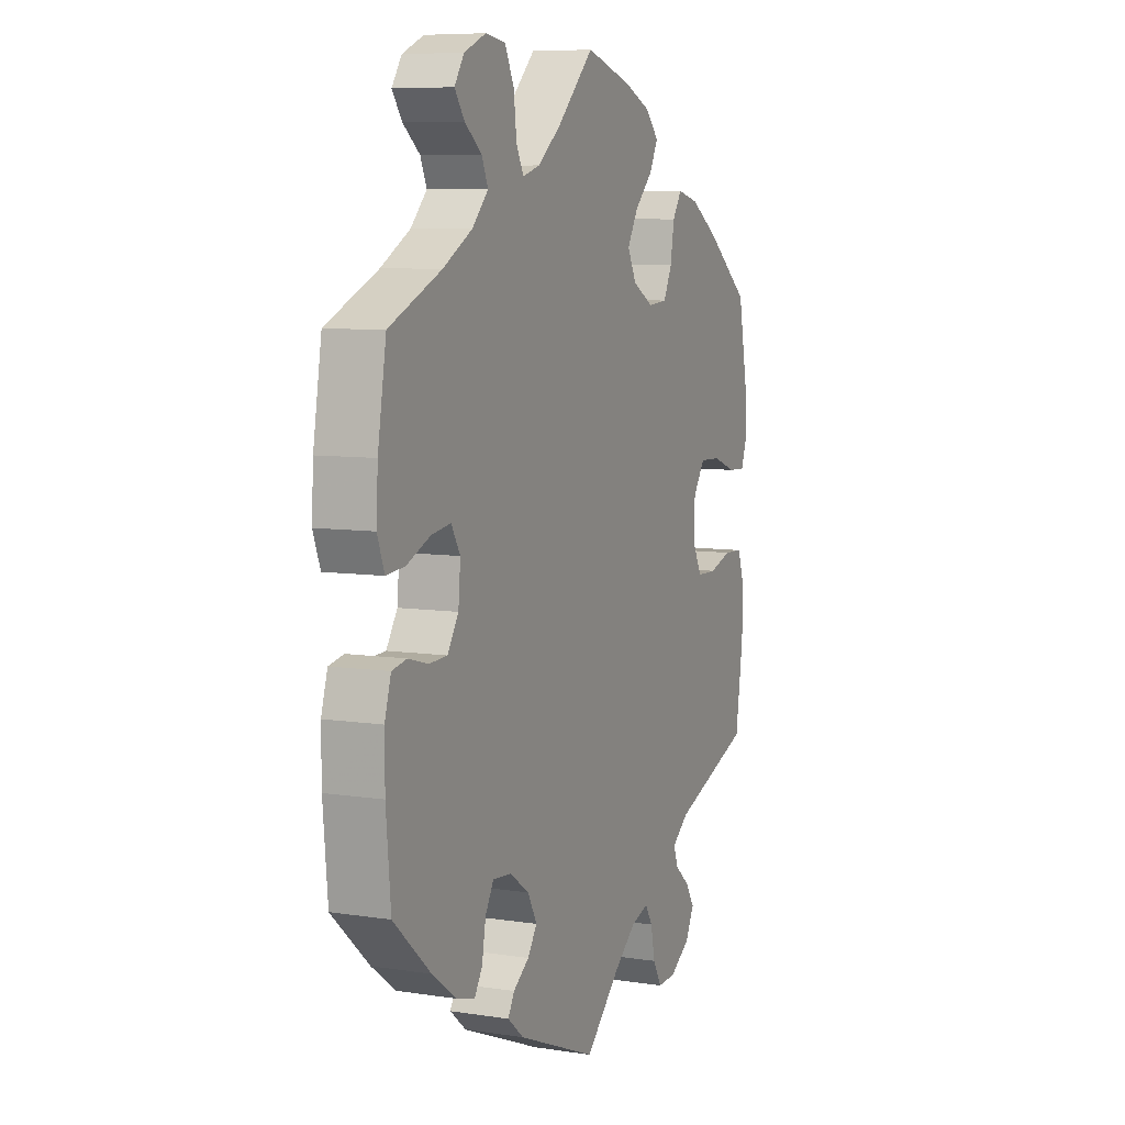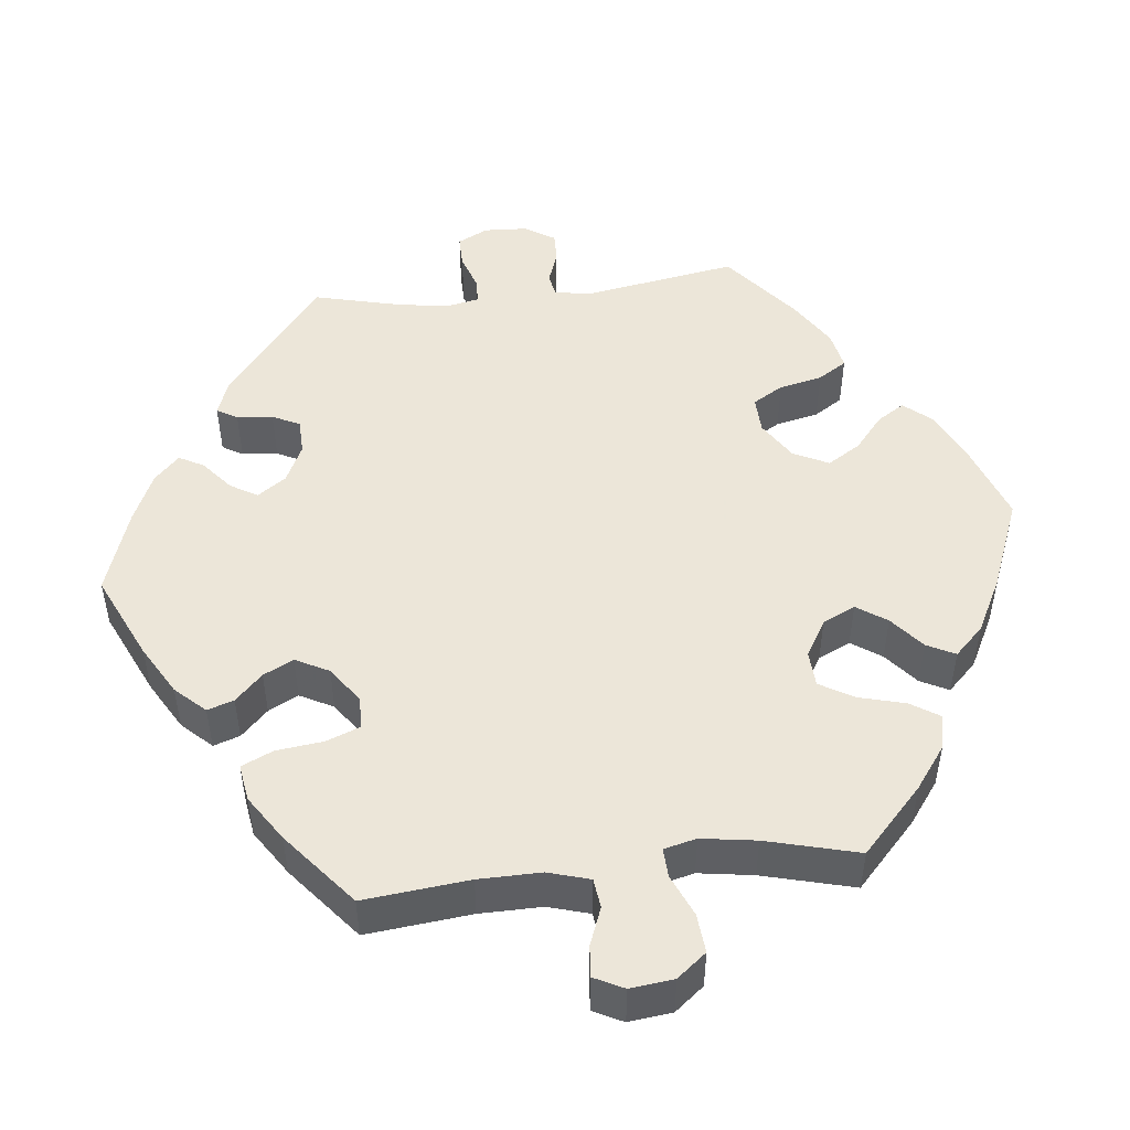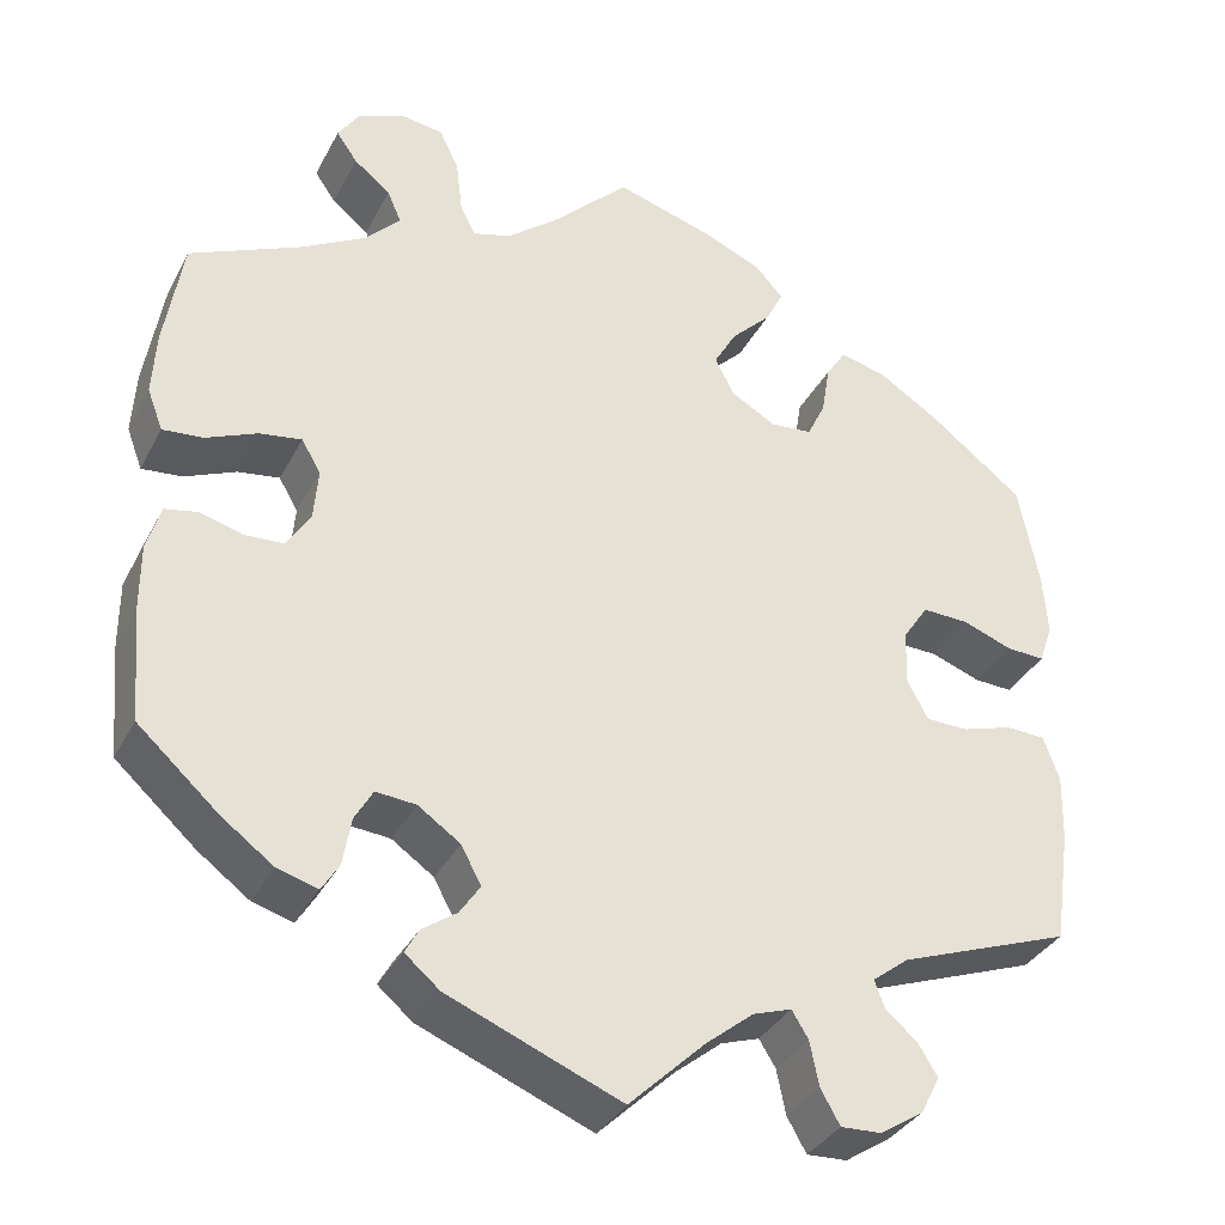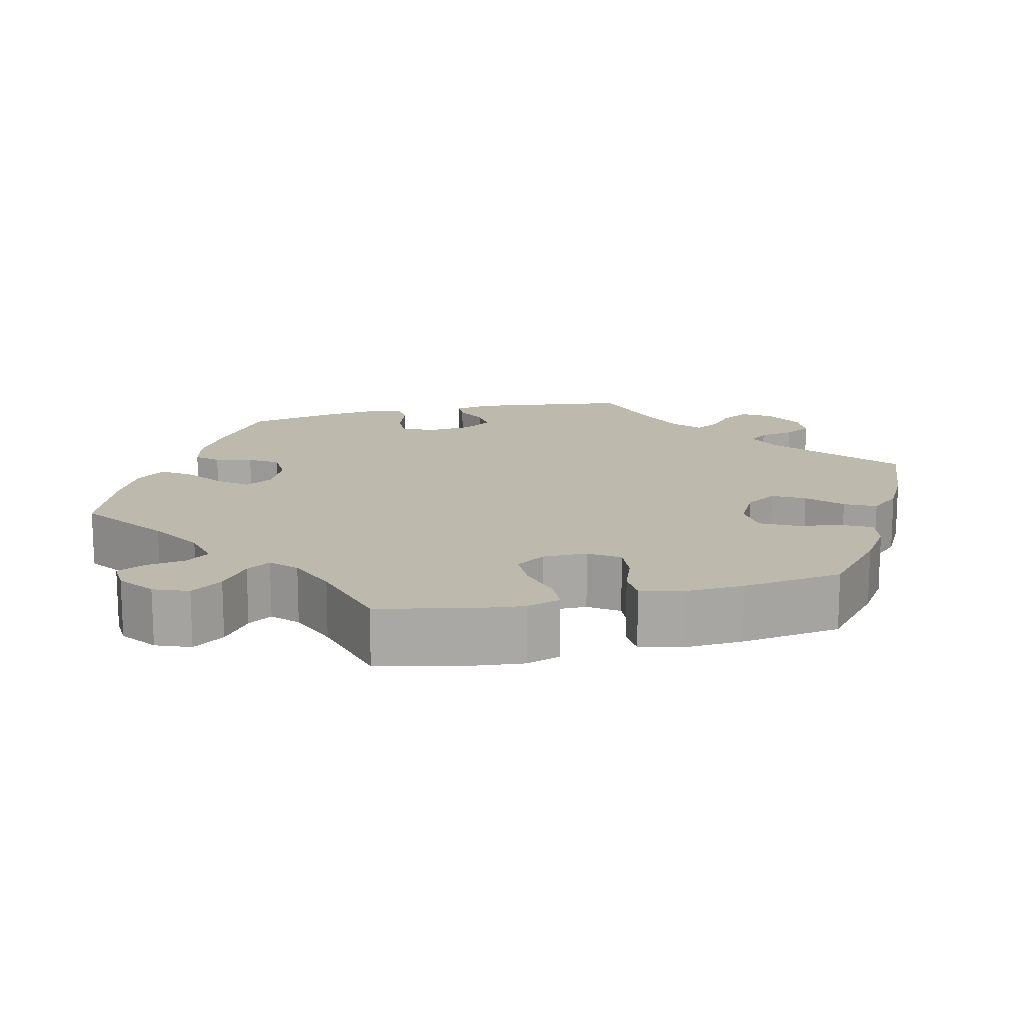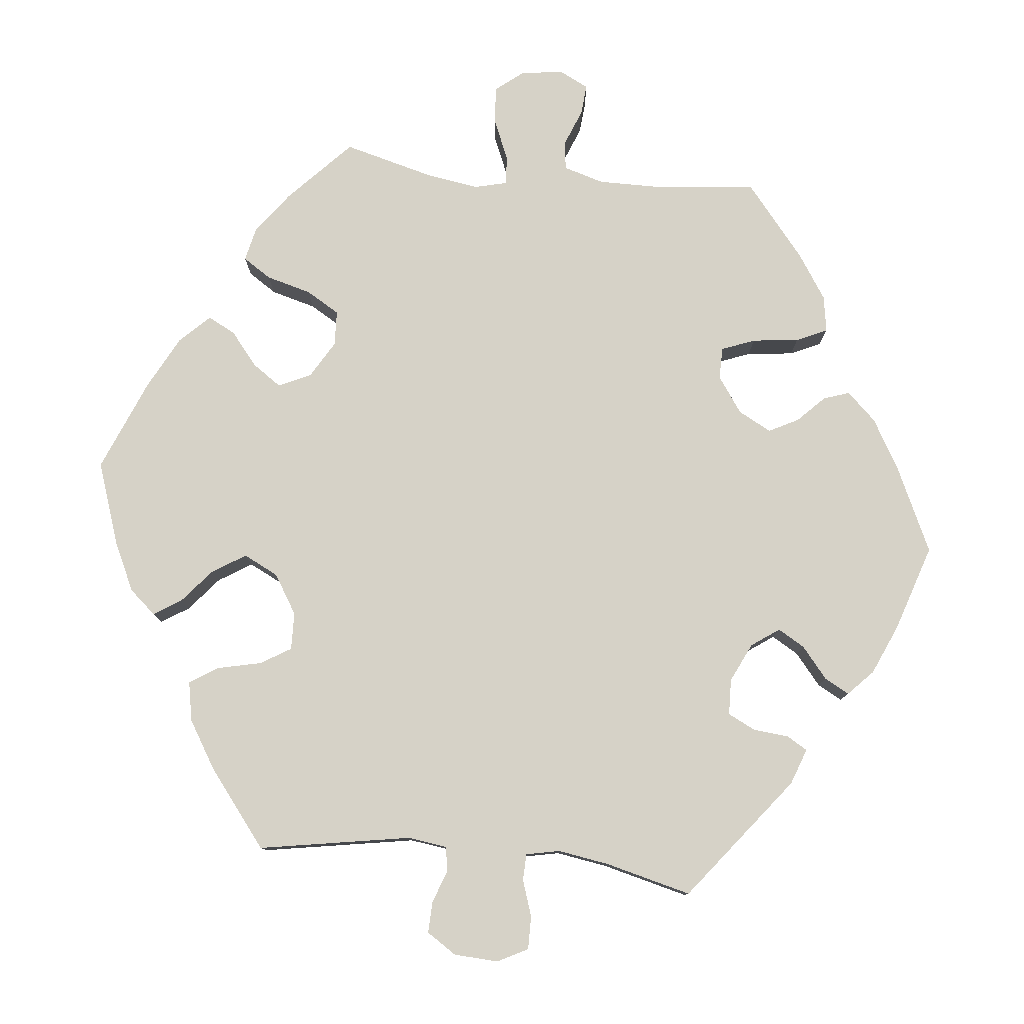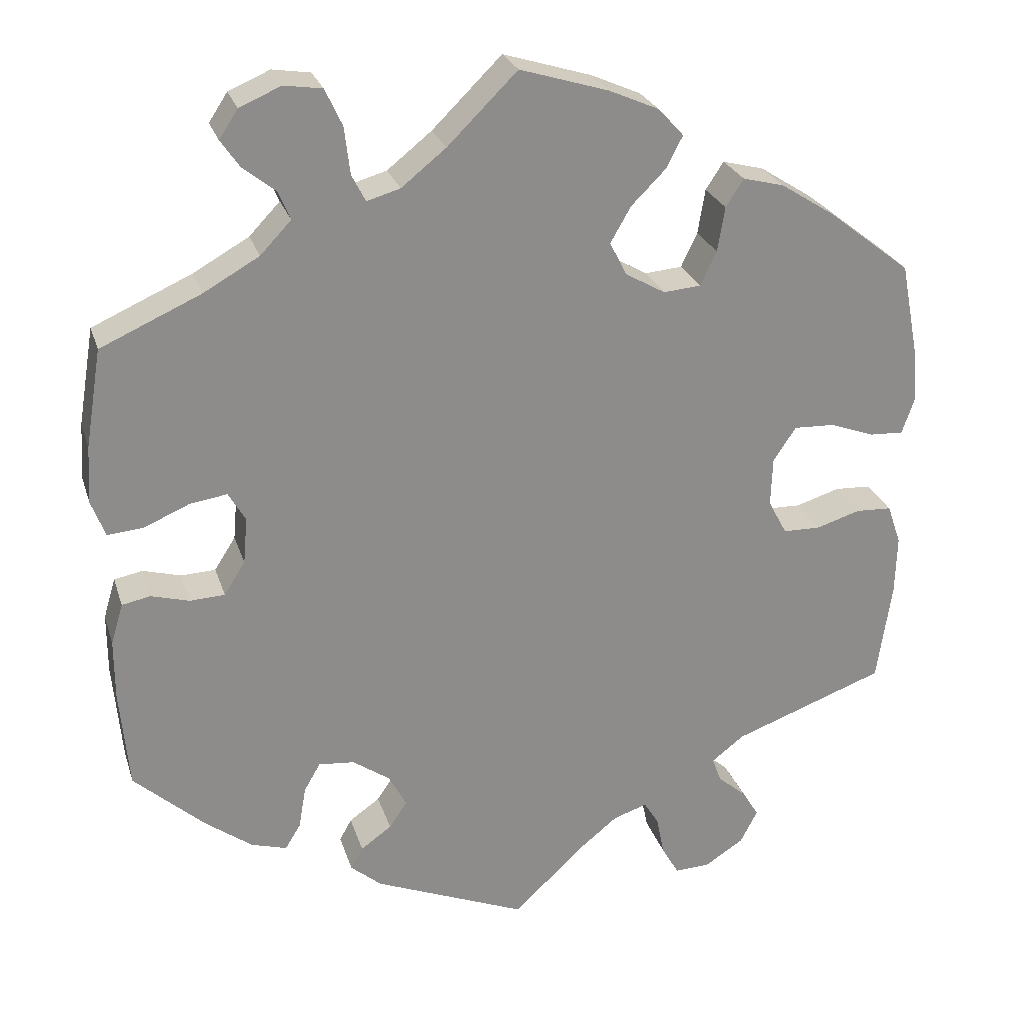
<metadata>
{"format":"obj","ext":"obj","renderer":"f3d","projection":"perspective","resolution":1024,"background":"white","views":[{"elev":7.7,"azim":-66.5,"up":"+Z"},{"elev":48.6,"azim":-36.4,"up":"+Y"},{"elev":-34.8,"azim":-24.6,"up":"+Z"},{"elev":15.2,"azim":16.3,"up":"+Y"},{"elev":78.6,"azim":156.0,"up":"+Y"},{"elev":25.6,"azim":-15.8,"up":"+Z"}]}
</metadata>
<code>
v 0.312 0.07 -0.358
v 0.272 0.07 -0.389
v 0.283 0.07 -0.419
v 0.318 0.07 -0.449
v 0.339 0.07 -0.483
v 0.318 0.07 -0.524
v 0.27 0.07 -0.555
v 0.226 0.07 -0.557
v 0.205 0.07 -0.52
v 0.195 0.07 -0.471
v 0.177 0.07 -0.442
v 0.135 0.07 -0.456
v 0.083 0.07 -0.498
v 0 0.07 -0.578
v -0.189 0.07 -0.501
v -0.227 0.07 -0.469
v -0.212 0.07 -0.442
v -0.174 0.07 -0.415
v -0.152 0.07 -0.382
v -0.174 0.07 -0.341
v -0.22 0.07 -0.309
v -0.264 0.07 -0.305
v -0.284 0.07 -0.34
v -0.293 0.07 -0.392
v -0.312 0.07 -0.423
v -0.356 0.07 -0.41
v -0.413 0.07 -0.368
v -0.501 0.07 -0.289
v -0.512 0.07 -0.166
v -0.512 0.07 -0.092
v -0.497 0.07 -0.042
v -0.462 0.07 -0.035
v -0.415 0.07 -0.048
v -0.372 0.07 -0.046
v -0.346 0.07 -0.005
v -0.341 0.07 0.052
v -0.362 0.07 0.088
v -0.408 0.07 0.081
v -0.464 0.07 0.057
v -0.508 0.07 0.053
v -0.525 0.07 0.098
v -0.521 0.07 0.168
v -0.501 0.07 0.289
v -0.378 0.07 0.344
v -0.309 0.07 0.383
v -0.271 0.07 0.423
v -0.286 0.07 0.458
v -0.326 0.07 0.49
v -0.349 0.07 0.523
v -0.326 0.07 0.558
v -0.275 0.07 0.58
v -0.228 0.07 0.573
v -0.207 0.07 0.528
v -0.2 0.07 0.47
v -0.183 0.07 0.437
v -0.142 0.07 0.449
v -0.087 0.07 0.493
v -0.001 0.07 0.578
v 0.108 0.07 0.545
v 0.17 0.07 0.518
v 0.201 0.07 0.484
v 0.181 0.07 0.445
v 0.138 0.07 0.402
v 0.113 0.07 0.358
v 0.134 0.07 0.317
v 0.183 0.07 0.289
v 0.229 0.07 0.293
v 0.249 0.07 0.335
v 0.258 0.07 0.39
v 0.28 0.07 0.424
v 0.331 0.07 0.411
v 0.397 0.07 0.369
v 0.5 0.07 0.289
v 0.522 0.07 0.175
v 0.527 0.07 0.107
v 0.512 0.07 0.064
v 0.47 0.07 0.066
v 0.416 0.07 0.086
v 0.365 0.07 0.088
v 0.337 0.07 0.046
v 0.335 0.07 -0.014
v 0.358 0.07 -0.057
v 0.404 0.07 -0.058
v 0.459 0.07 -0.041
v 0.503 0.07 -0.043
v 0.52 0.07 -0.092
v 0.518 0.07 -0.165
v 0.5 0.07 -0.289
v 0.312 0 -0.358
v 0.272 0 -0.389
v 0.283 0 -0.419
v 0.318 0 -0.449
v 0.339 0 -0.483
v 0.318 0 -0.524
v 0.27 0 -0.555
v 0.226 0 -0.557
v 0.205 0 -0.52
v 0.195 0 -0.471
v 0.177 0 -0.442
v 0.135 0 -0.456
v 0.083 0 -0.498
v 0 0 -0.578
v -0.189 0 -0.501
v -0.227 0 -0.469
v -0.212 0 -0.442
v -0.174 0 -0.415
v -0.152 0 -0.382
v -0.174 0 -0.341
v -0.22 0 -0.309
v -0.264 0 -0.305
v -0.284 0 -0.34
v -0.293 0 -0.392
v -0.312 0 -0.423
v -0.356 0 -0.41
v -0.413 0 -0.368
v -0.501 0 -0.289
v -0.512 0 -0.166
v -0.512 0 -0.092
v -0.497 0 -0.042
v -0.462 0 -0.035
v -0.415 0 -0.048
v -0.372 0 -0.046
v -0.346 0 -0.005
v -0.341 0 0.052
v -0.362 0 0.088
v -0.408 0 0.081
v -0.464 0 0.057
v -0.508 0 0.053
v -0.525 0 0.098
v -0.521 0 0.168
v -0.501 0 0.289
v -0.378 0 0.344
v -0.309 0 0.383
v -0.271 0 0.423
v -0.286 0 0.458
v -0.326 0 0.49
v -0.349 0 0.523
v -0.326 0 0.558
v -0.275 0 0.58
v -0.228 0 0.573
v -0.207 0 0.528
v -0.2 0 0.47
v -0.183 0 0.437
v -0.142 0 0.449
v -0.087 0 0.493
v -0.001 0 0.578
v 0.108 0 0.545
v 0.17 0 0.518
v 0.201 0 0.484
v 0.181 0 0.445
v 0.138 0 0.402
v 0.113 0 0.358
v 0.134 0 0.317
v 0.183 0 0.289
v 0.229 0 0.293
v 0.249 0 0.335
v 0.258 0 0.39
v 0.28 0 0.424
v 0.331 0 0.411
v 0.397 0 0.369
v 0.5 0 0.289
v 0.522 0 0.175
v 0.527 0 0.107
v 0.512 0 0.064
v 0.47 0 0.066
v 0.416 0 0.086
v 0.365 0 0.088
v 0.337 0 0.046
v 0.335 0 -0.014
v 0.358 0 -0.057
v 0.404 0 -0.058
v 0.459 0 -0.041
v 0.503 0 -0.043
v 0.52 0 -0.092
v 0.518 0 -0.165
v 0.5 0 -0.289
f 87 88 1
f 86 87 1 2
f 83 84 85 86
f 82 83 86 2
f 81 82 2
f 80 81 2
f 75 76 77 78
f 75 78 79
f 74 75 79
f 73 74 79
f 72 73 79
f 71 72 79 80
f 68 69 70 71
f 67 68 71 80
f 60 61 62 63
f 60 63 64
f 57 58 59 60
f 56 57 60 64
f 55 56 64 65
f 51 52 53 54
f 51 54 55
f 50 51 55
f 47 48 49 50
f 46 47 50 55
f 45 46 55 65
f 41 42 43 44
f 38 39 40 41
f 37 38 41 44
f 36 37 44 45
f 30 31 32 33
f 30 33 34
f 29 30 34
f 28 29 34
f 27 28 34 35
f 23 24 25 26
f 22 23 26 27
f 15 16 17 18
f 13 14 15 18
f 12 13 18 19
f 11 12 19 20
f 7 8 9 10
f 7 10 11
f 6 7 11
f 3 4 5 6
f 2 3 6 11
f 66 67 80 2
f 35 36 45 65
f 22 27 35 65
f 21 22 65 66
f 20 21 66
f 2 11 20 66
f 89 176 175
f 90 89 175 174
f 174 173 172 171
f 90 174 171 170
f 90 170 169
f 90 169 168
f 166 165 164 163
f 167 166 163
f 167 163 162
f 167 162 161
f 167 161 160
f 168 167 160 159
f 159 158 157 156
f 168 159 156 155
f 151 150 149 148
f 152 151 148
f 148 147 146 145
f 152 148 145 144
f 153 152 144 143
f 142 141 140 139
f 143 142 139
f 143 139 138
f 138 137 136 135
f 143 138 135 134
f 153 143 134 133
f 132 131 130 129
f 129 128 127 126
f 132 129 126 125
f 133 132 125 124
f 121 120 119 118
f 122 121 118
f 122 118 117
f 122 117 116
f 123 122 116 115
f 114 113 112 111
f 115 114 111 110
f 106 105 104 103
f 106 103 102 101
f 107 106 101 100
f 108 107 100 99
f 98 97 96 95
f 99 98 95
f 99 95 94
f 94 93 92 91
f 99 94 91 90
f 90 168 155 154
f 153 133 124 123
f 153 123 115 110
f 154 153 110 109
f 154 109 108
f 154 108 99 90
f 1 89 90 2
f 2 90 91 3
f 3 91 92 4
f 4 92 93 5
f 5 93 94 6
f 6 94 95 7
f 7 95 96 8
f 8 96 97 9
f 9 97 98 10
f 10 98 99 11
f 11 99 100 12
f 12 100 101 13
f 13 101 102 14
f 14 102 103 15
f 15 103 104 16
f 16 104 105 17
f 17 105 106 18
f 18 106 107 19
f 19 107 108 20
f 20 108 109 21
f 21 109 110 22
f 22 110 111 23
f 23 111 112 24
f 24 112 113 25
f 25 113 114 26
f 26 114 115 27
f 27 115 116 28
f 28 116 117 29
f 29 117 118 30
f 30 118 119 31
f 31 119 120 32
f 32 120 121 33
f 33 121 122 34
f 34 122 123 35
f 35 123 124 36
f 36 124 125 37
f 37 125 126 38
f 38 126 127 39
f 39 127 128 40
f 40 128 129 41
f 41 129 130 42
f 42 130 131 43
f 43 131 132 44
f 44 132 133 45
f 45 133 134 46
f 46 134 135 47
f 47 135 136 48
f 48 136 137 49
f 49 137 138 50
f 50 138 139 51
f 51 139 140 52
f 52 140 141 53
f 53 141 142 54
f 54 142 143 55
f 55 143 144 56
f 56 144 145 57
f 57 145 146 58
f 58 146 147 59
f 59 147 148 60
f 60 148 149 61
f 61 149 150 62
f 62 150 151 63
f 63 151 152 64
f 64 152 153 65
f 65 153 154 66
f 66 154 155 67
f 67 155 156 68
f 68 156 157 69
f 69 157 158 70
f 70 158 159 71
f 71 159 160 72
f 72 160 161 73
f 73 161 162 74
f 74 162 163 75
f 75 163 164 76
f 76 164 165 77
f 77 165 166 78
f 78 166 167 79
f 79 167 168 80
f 80 168 169 81
f 81 169 170 82
f 82 170 171 83
f 83 171 172 84
f 84 172 173 85
f 85 173 174 86
f 86 174 175 87
f 87 175 176 88
f 88 176 89 1

</code>
